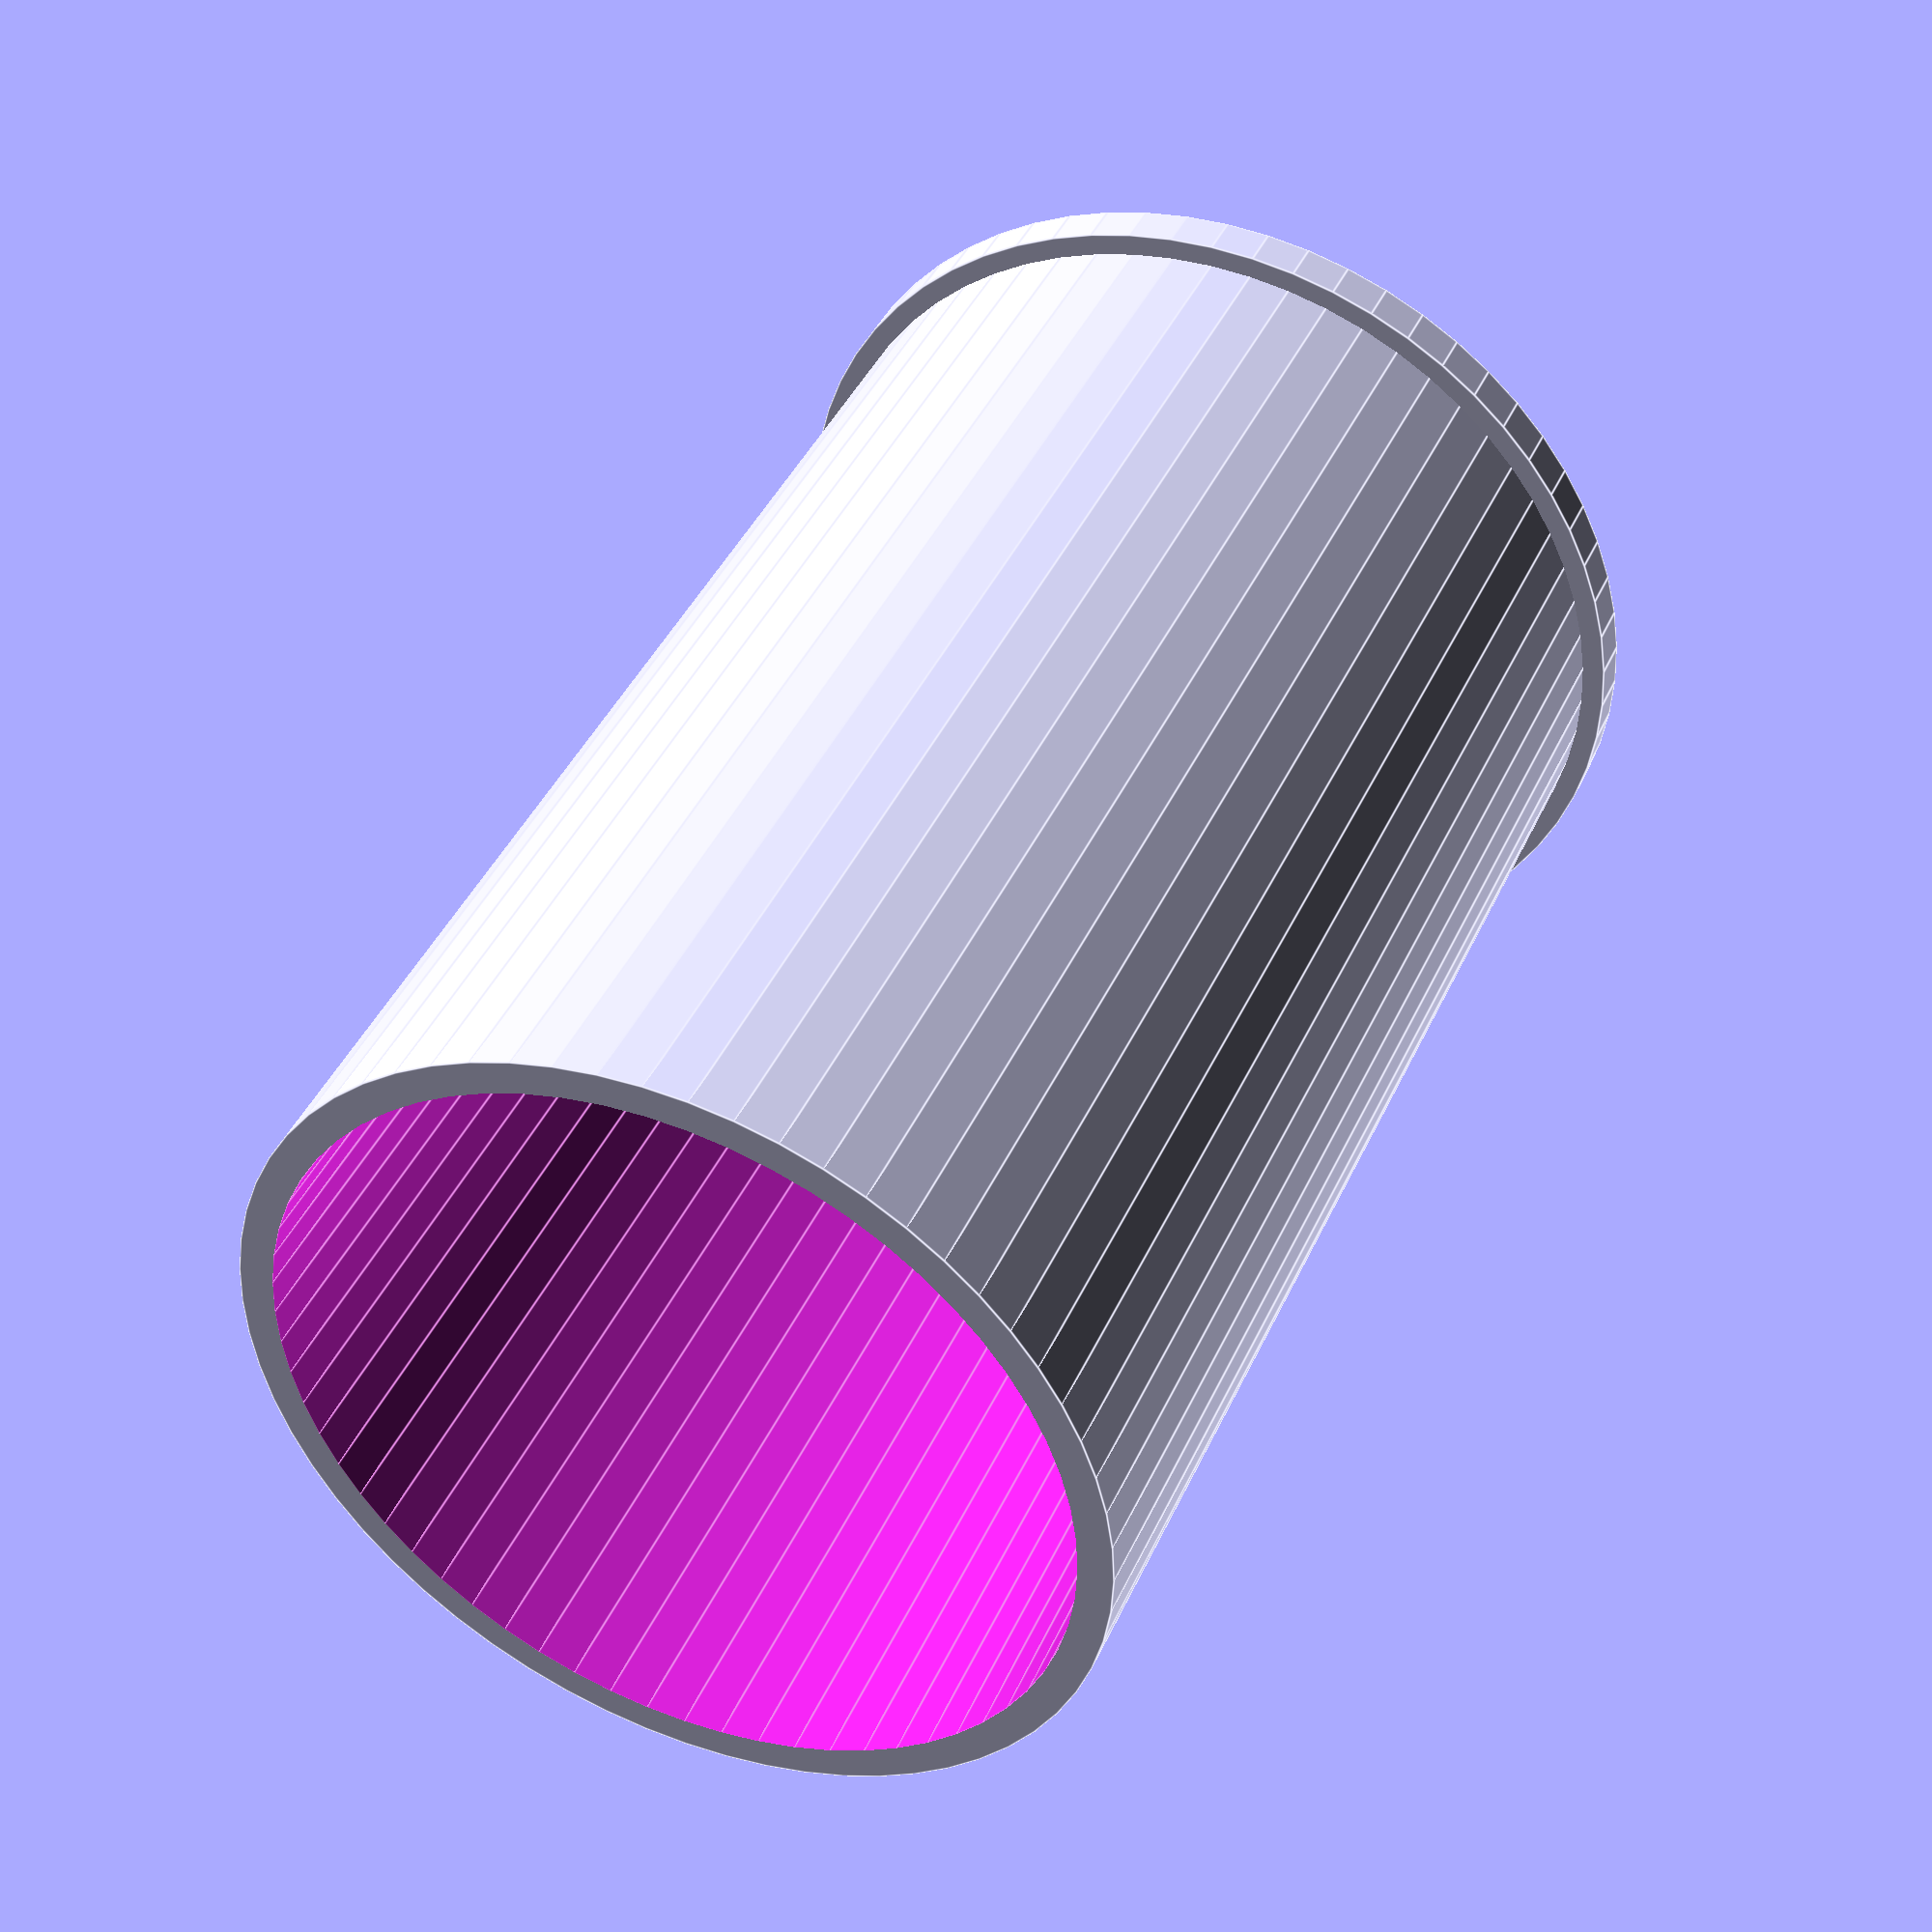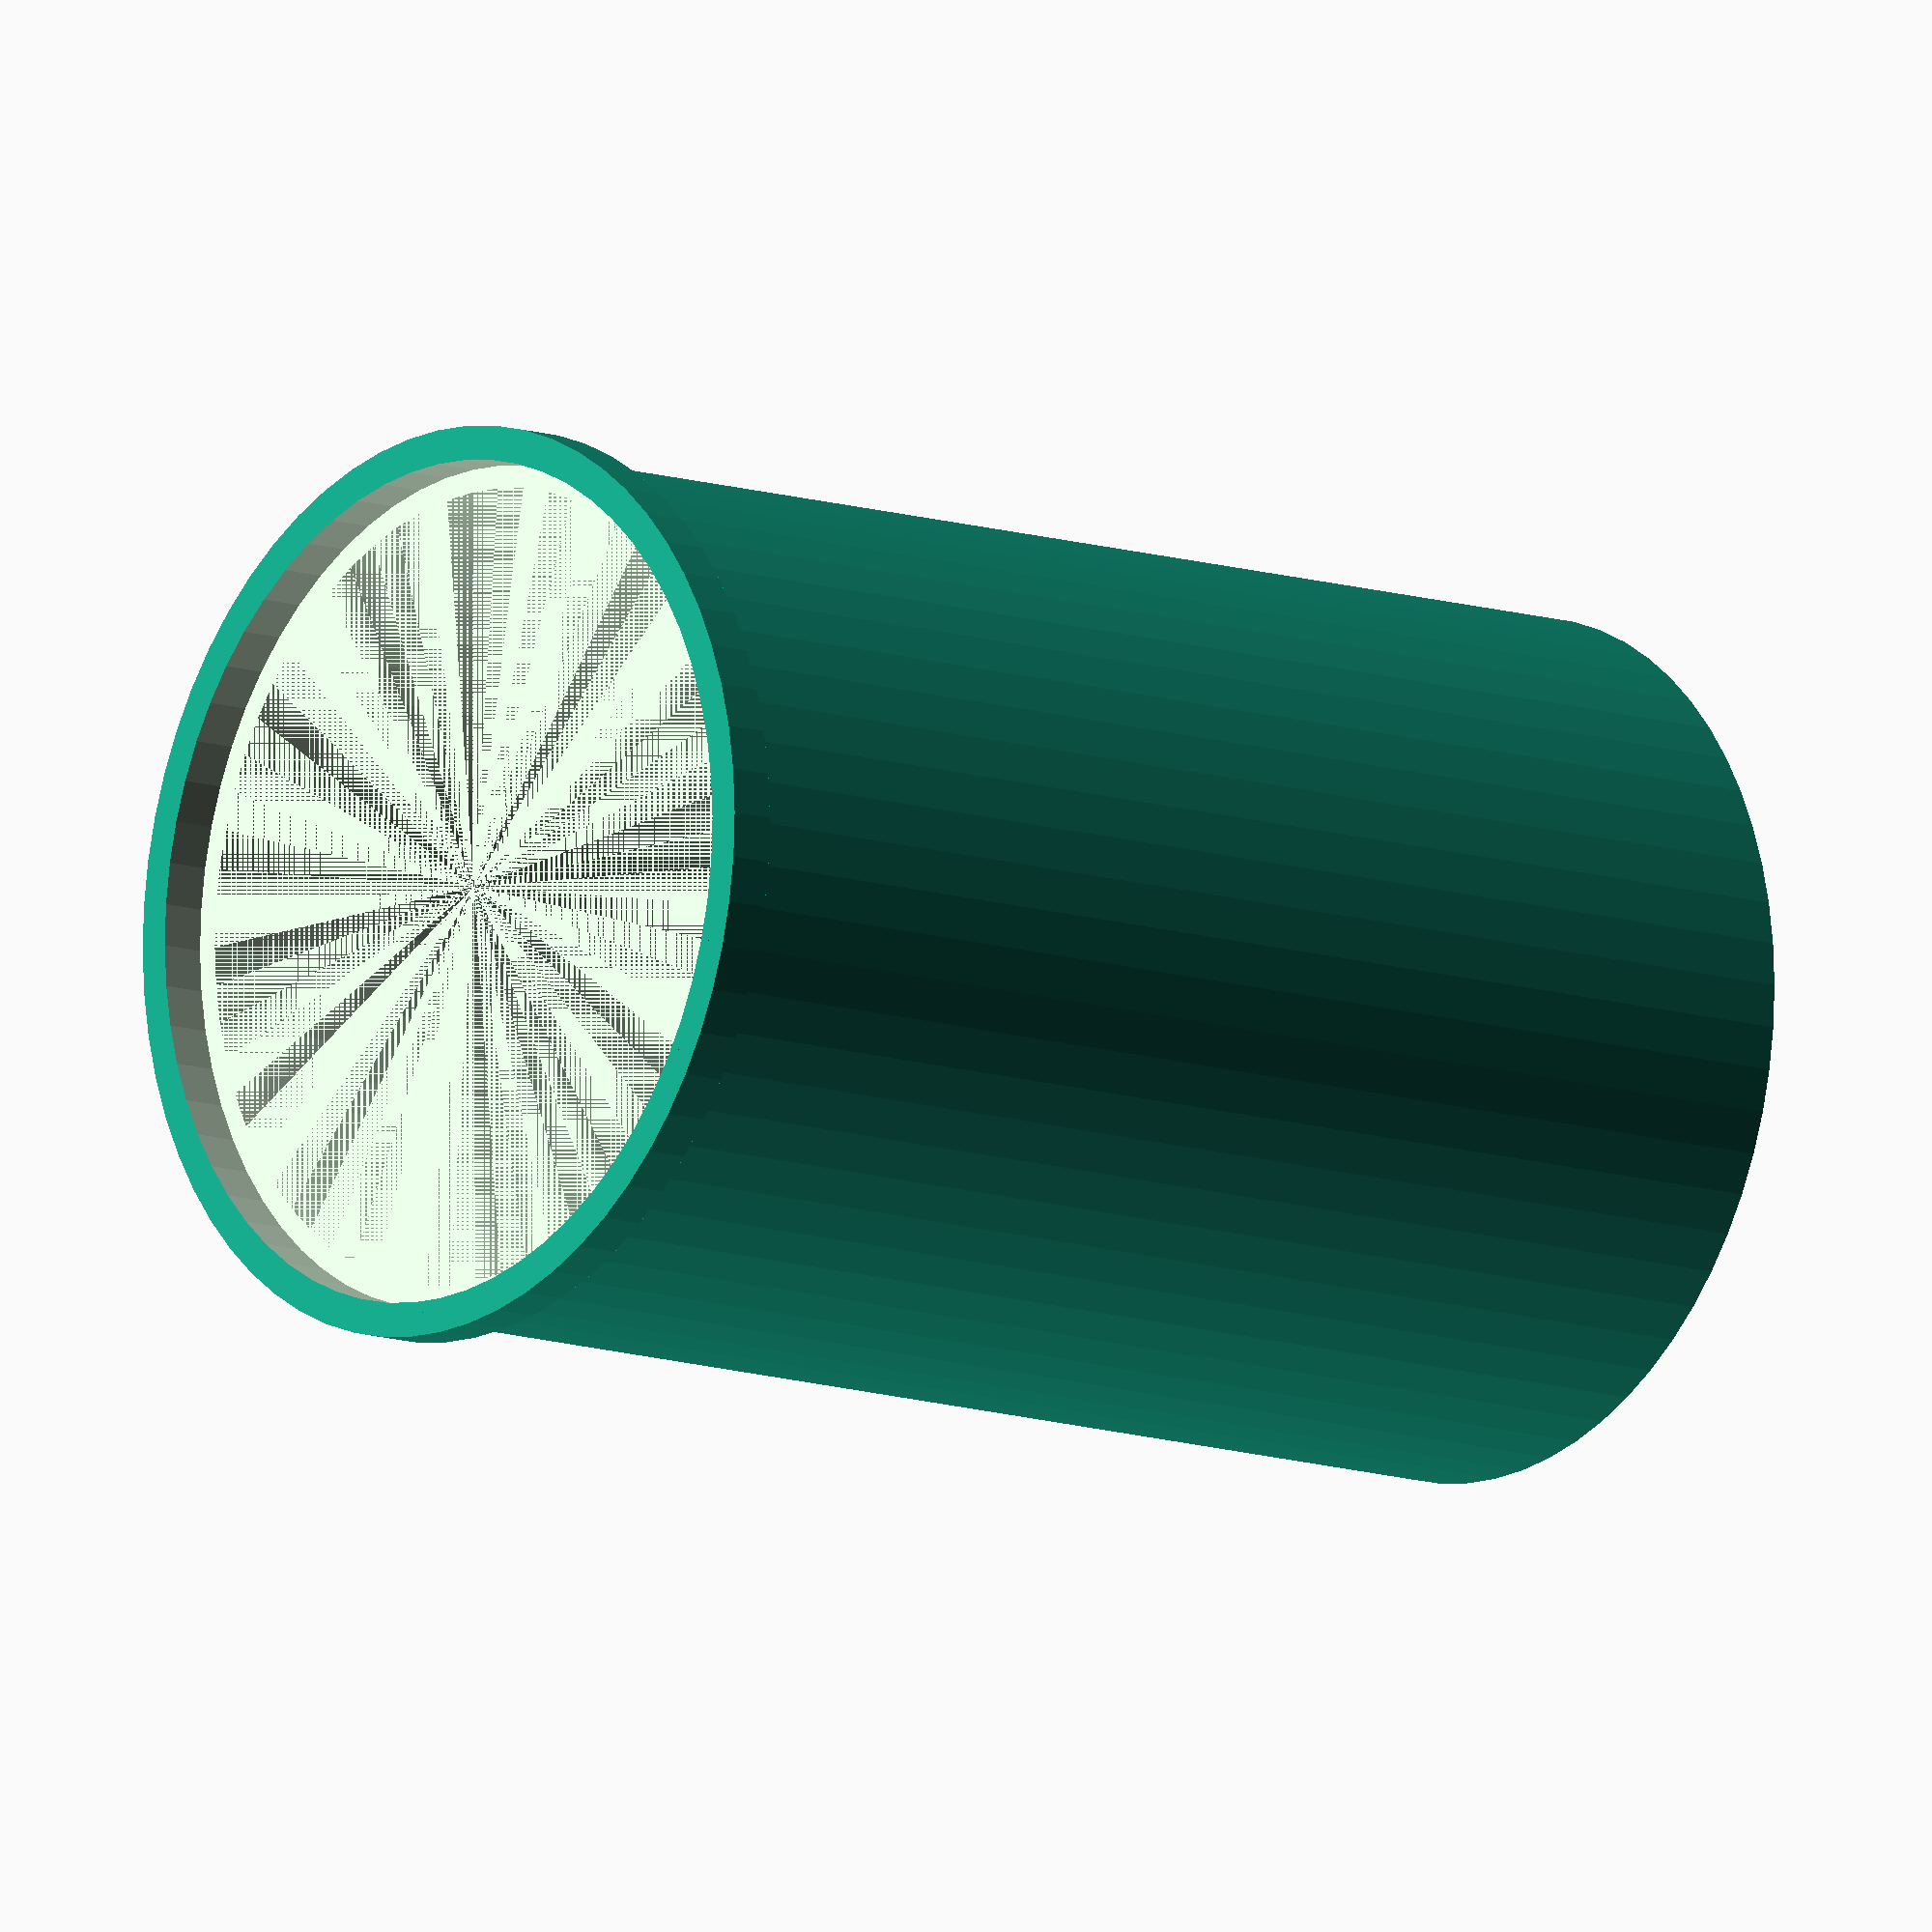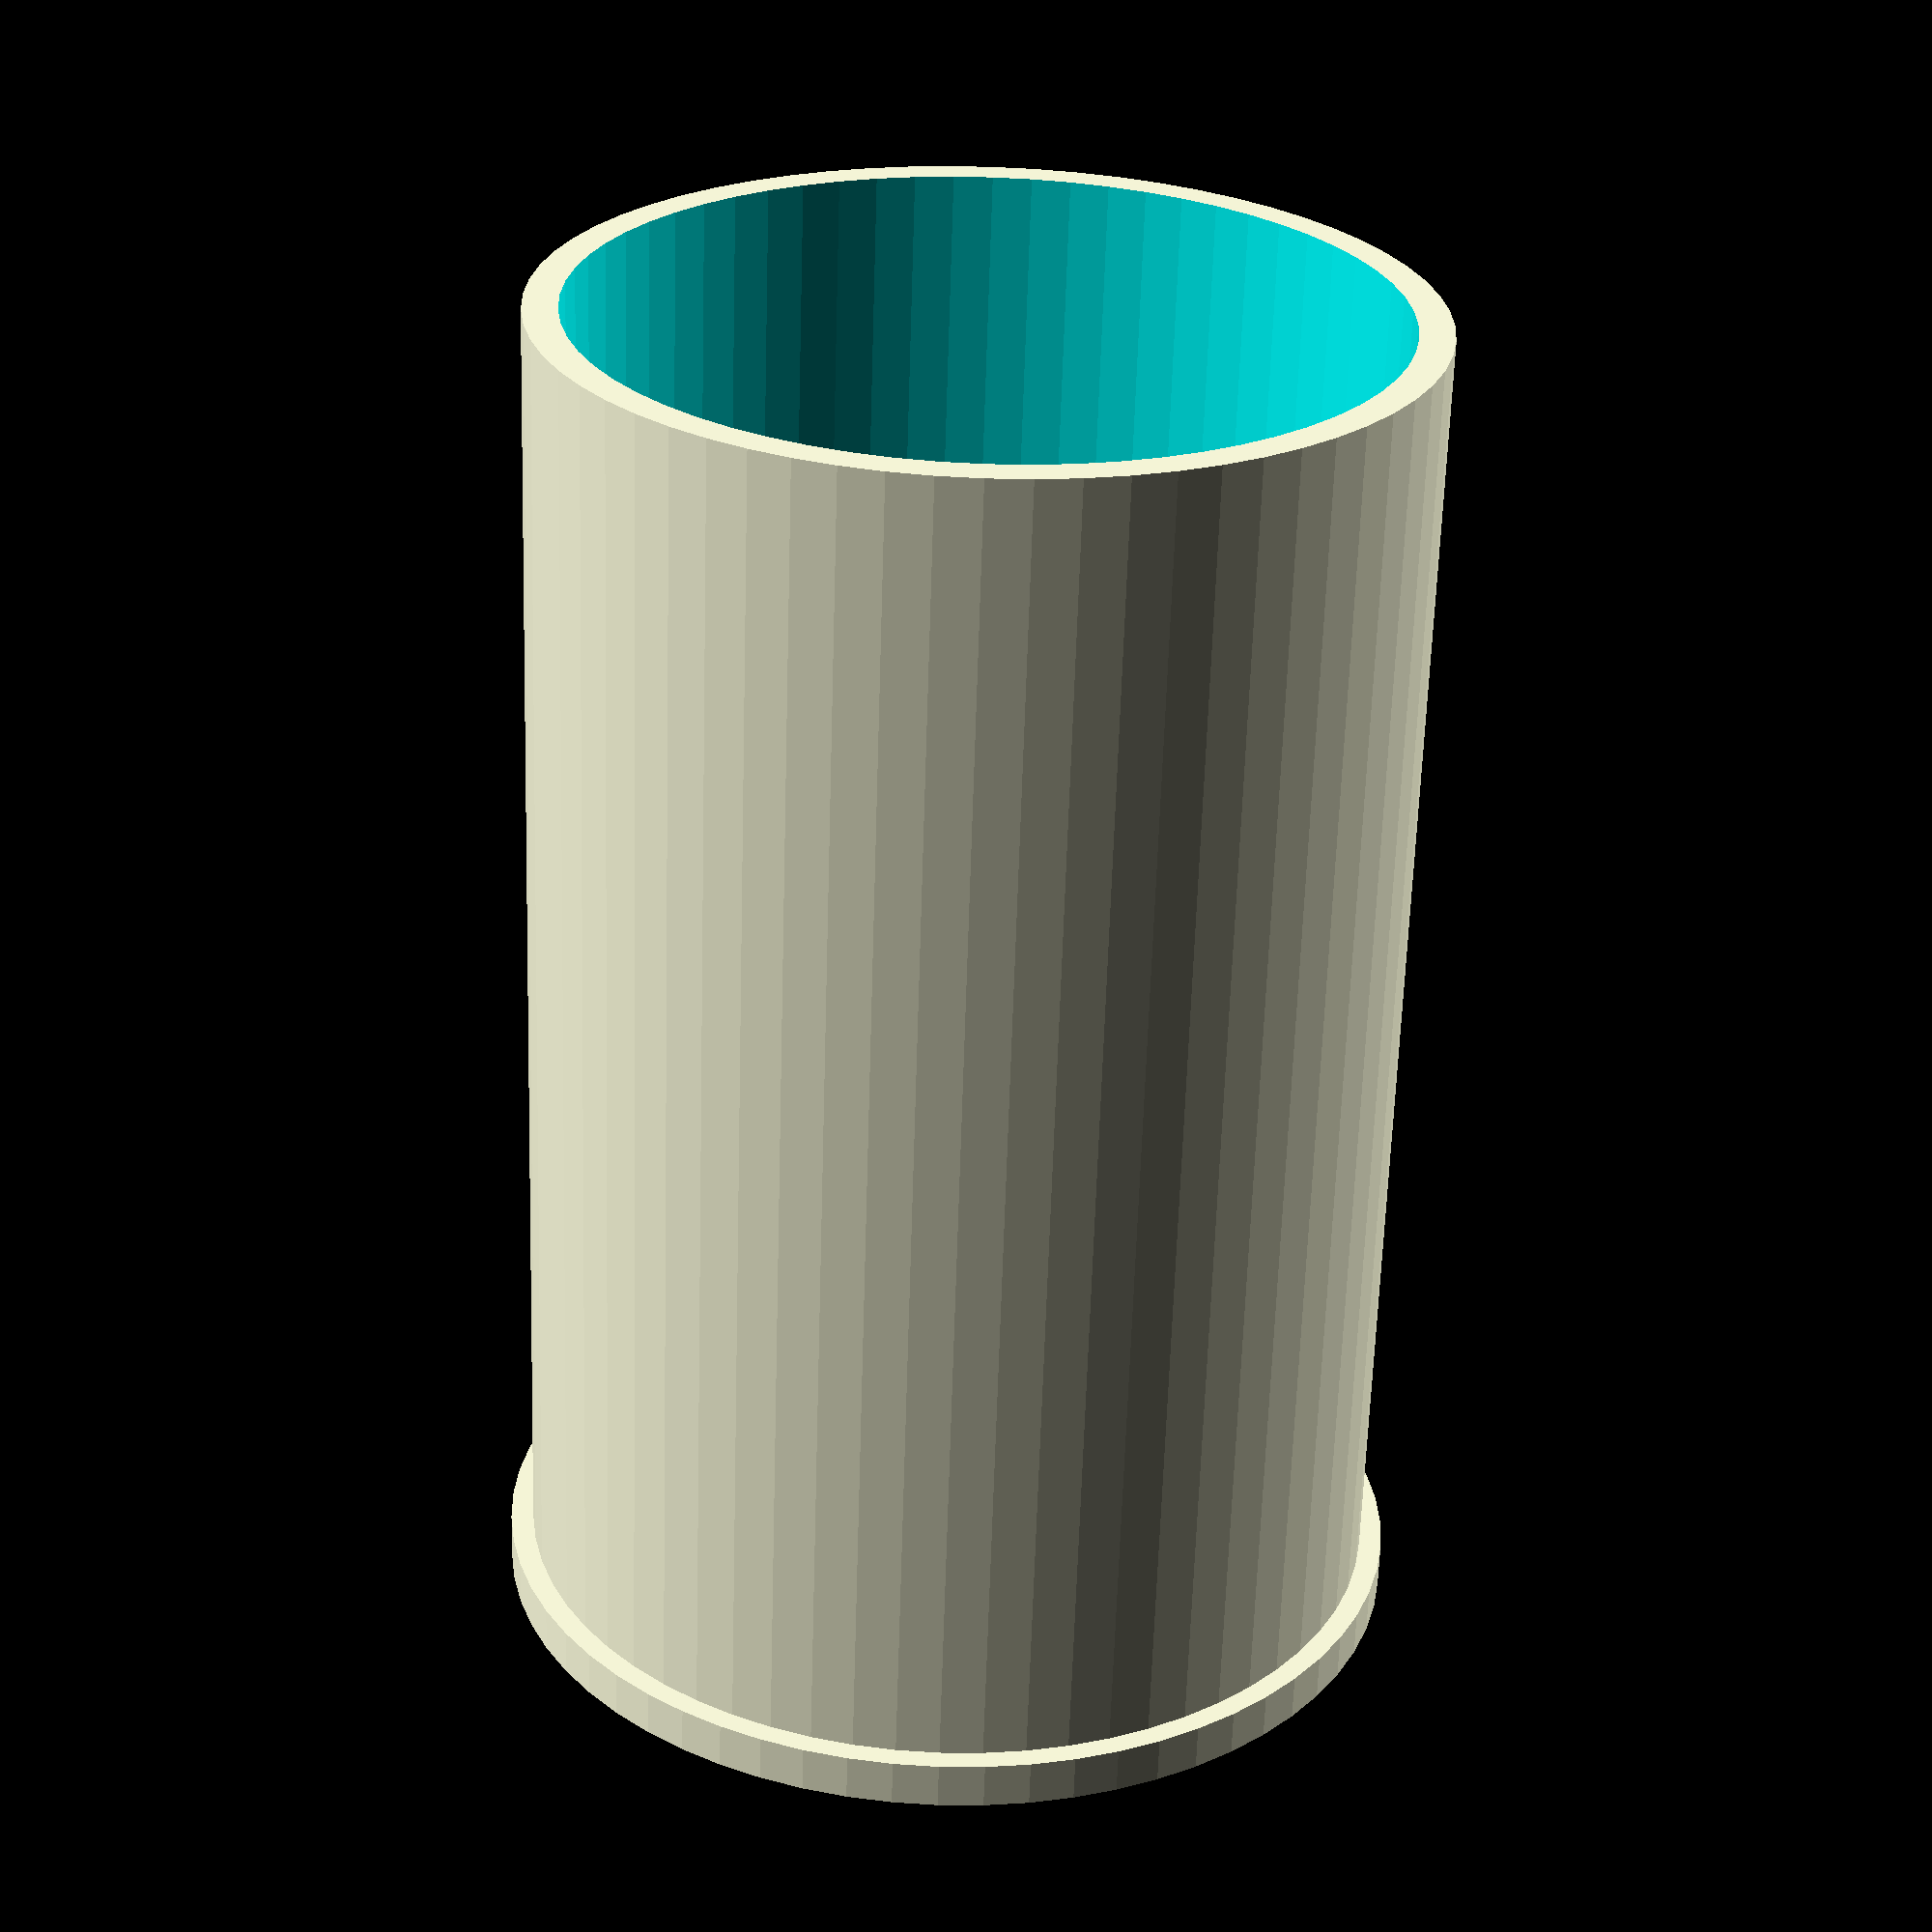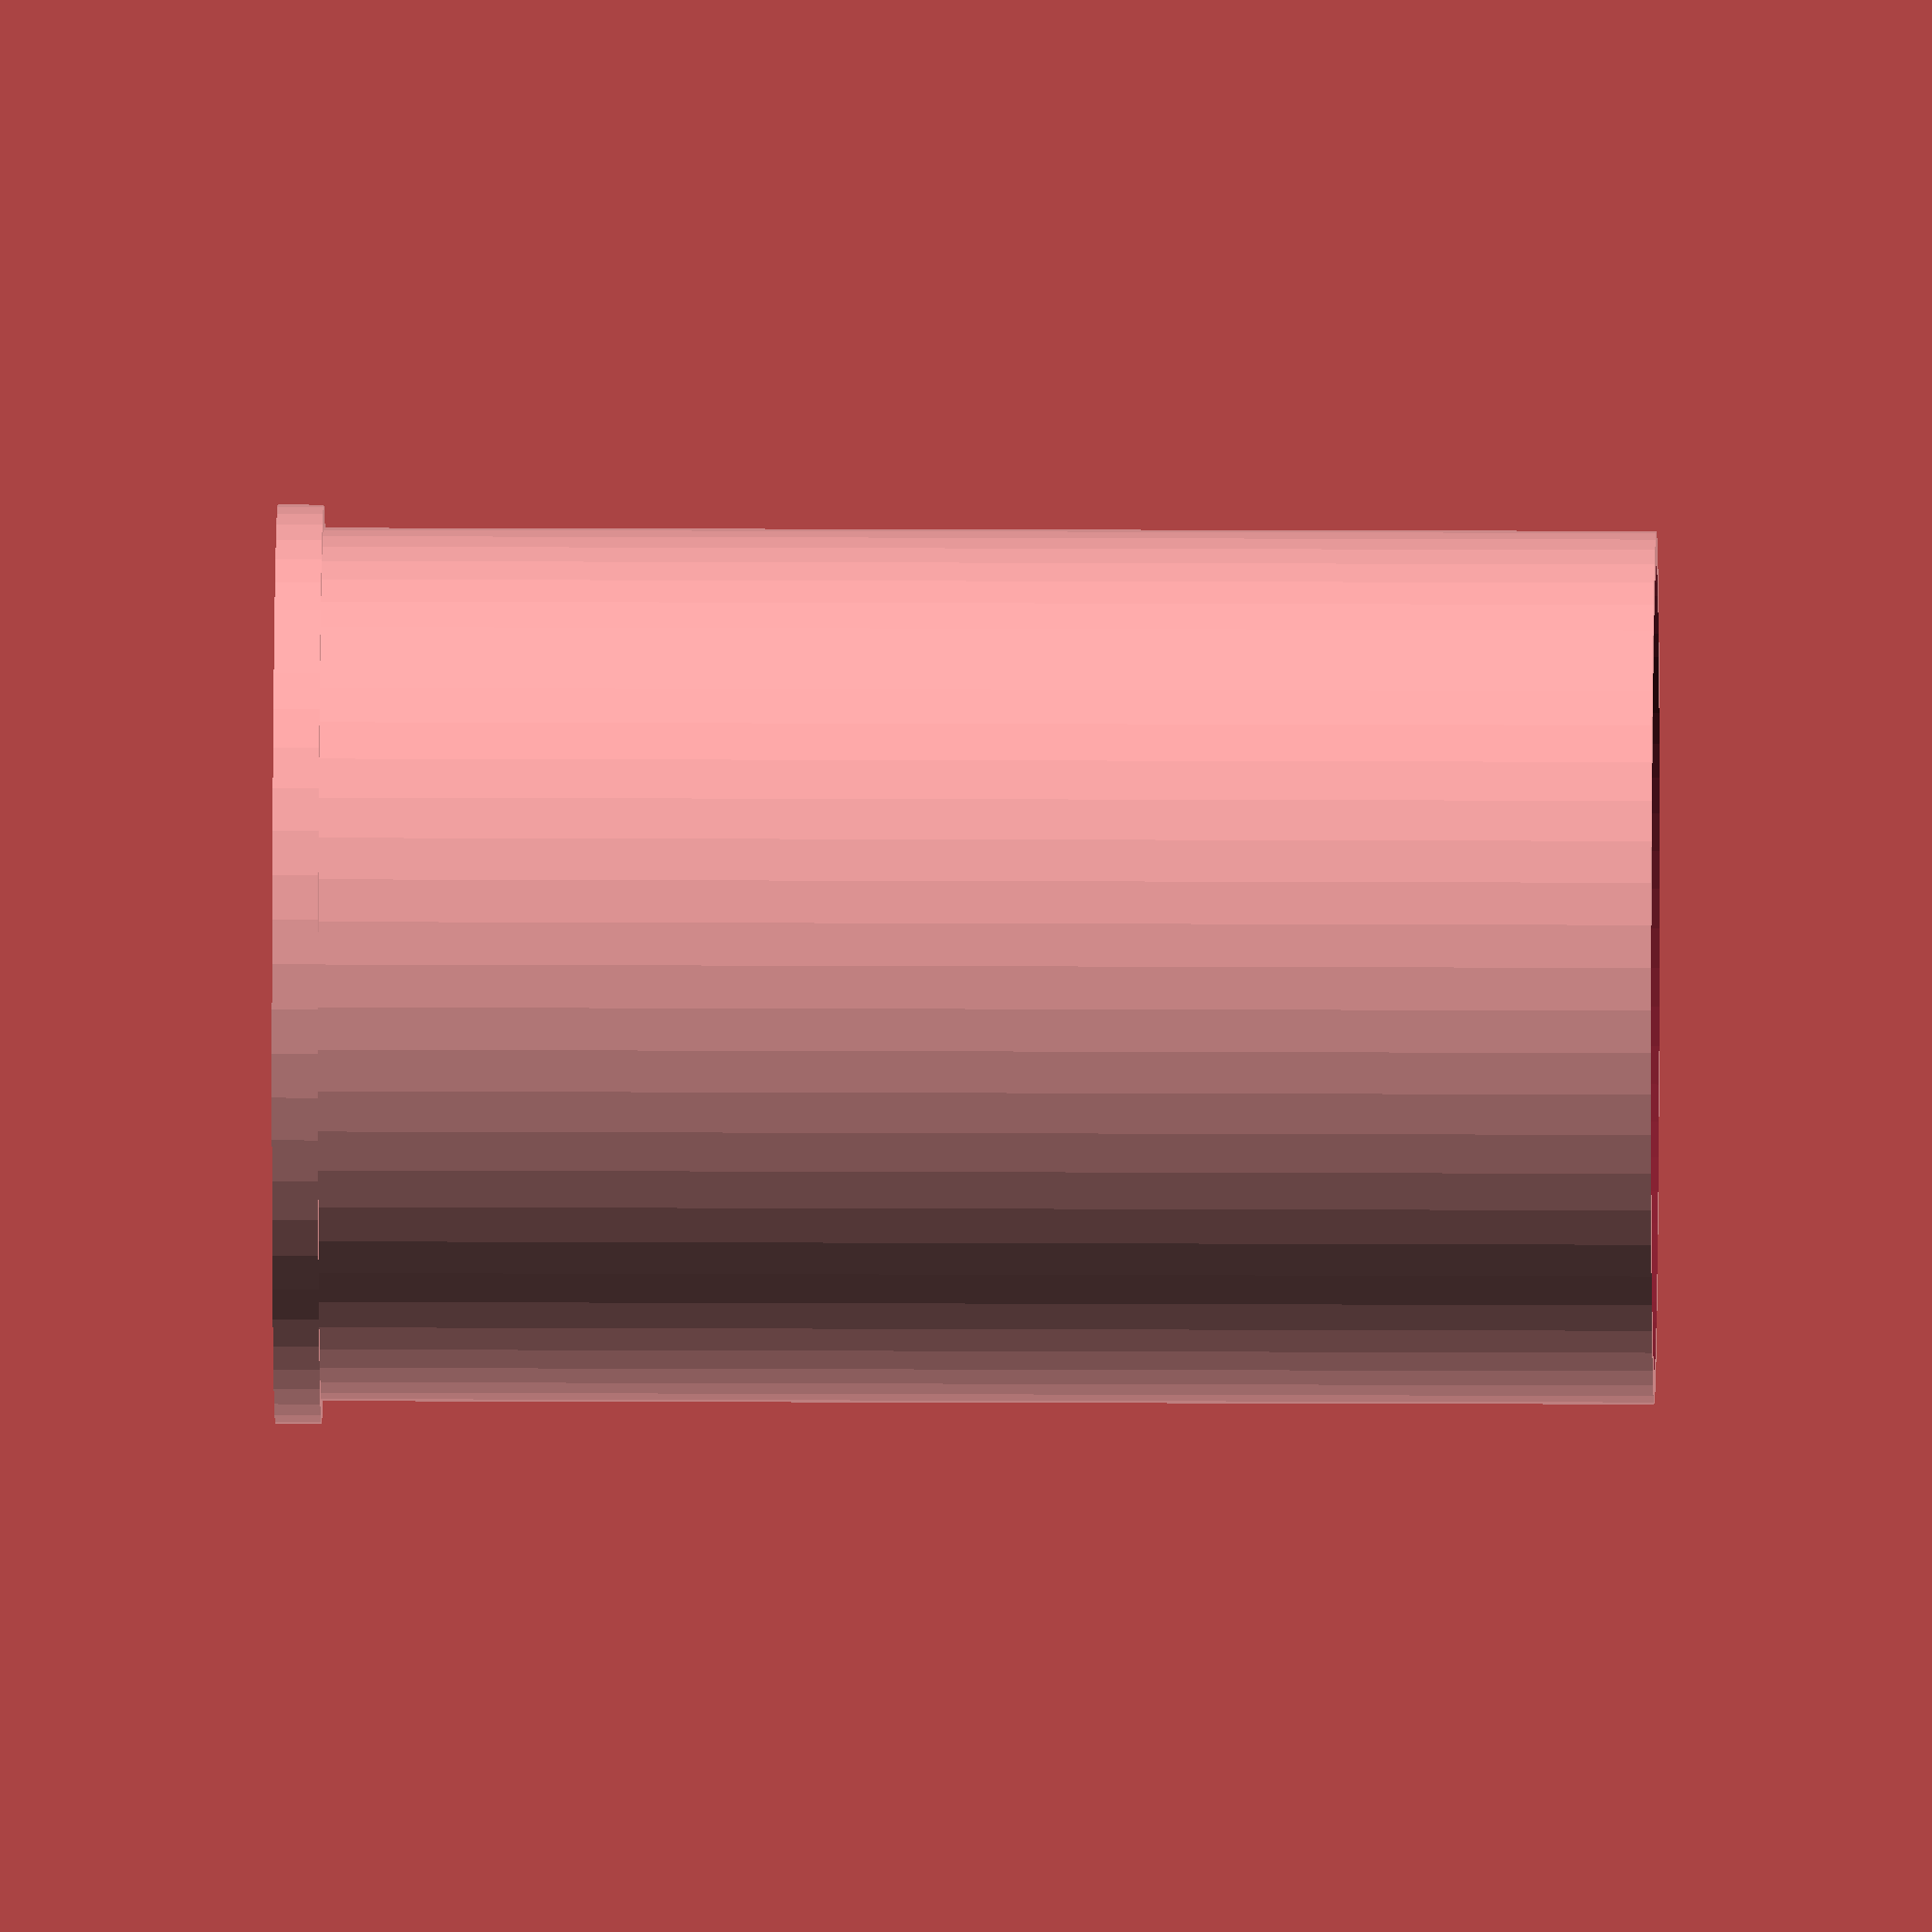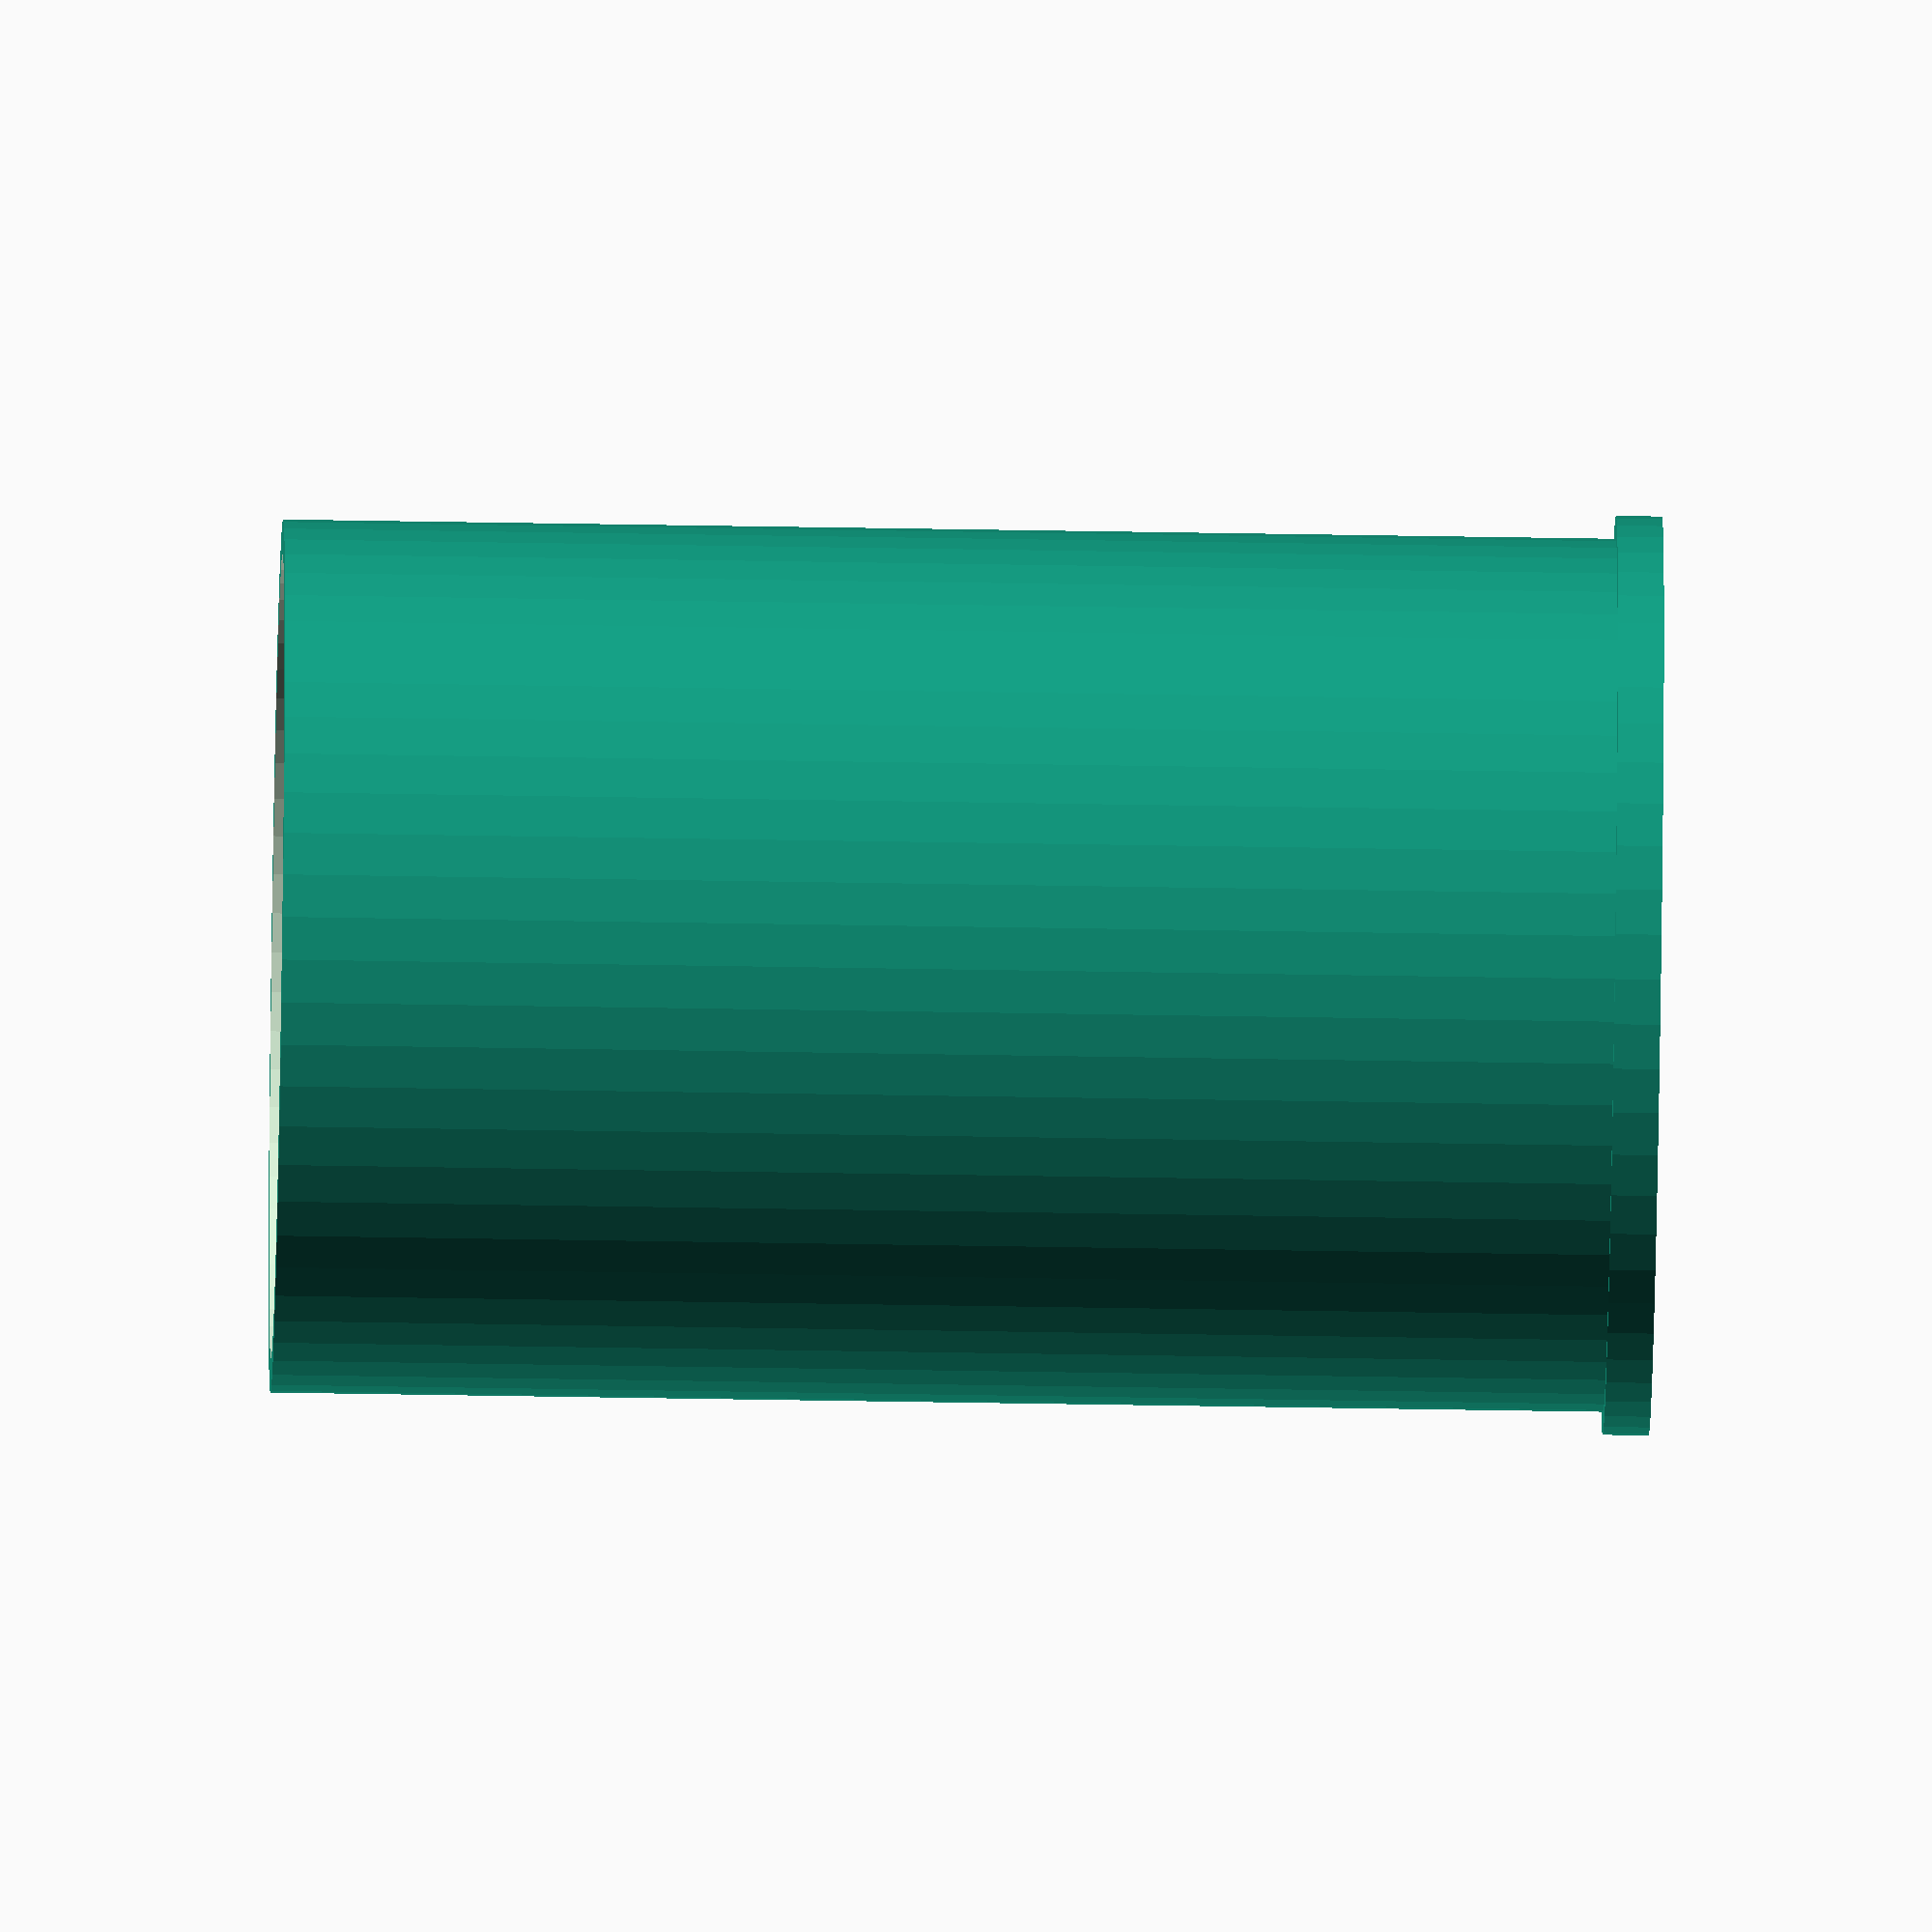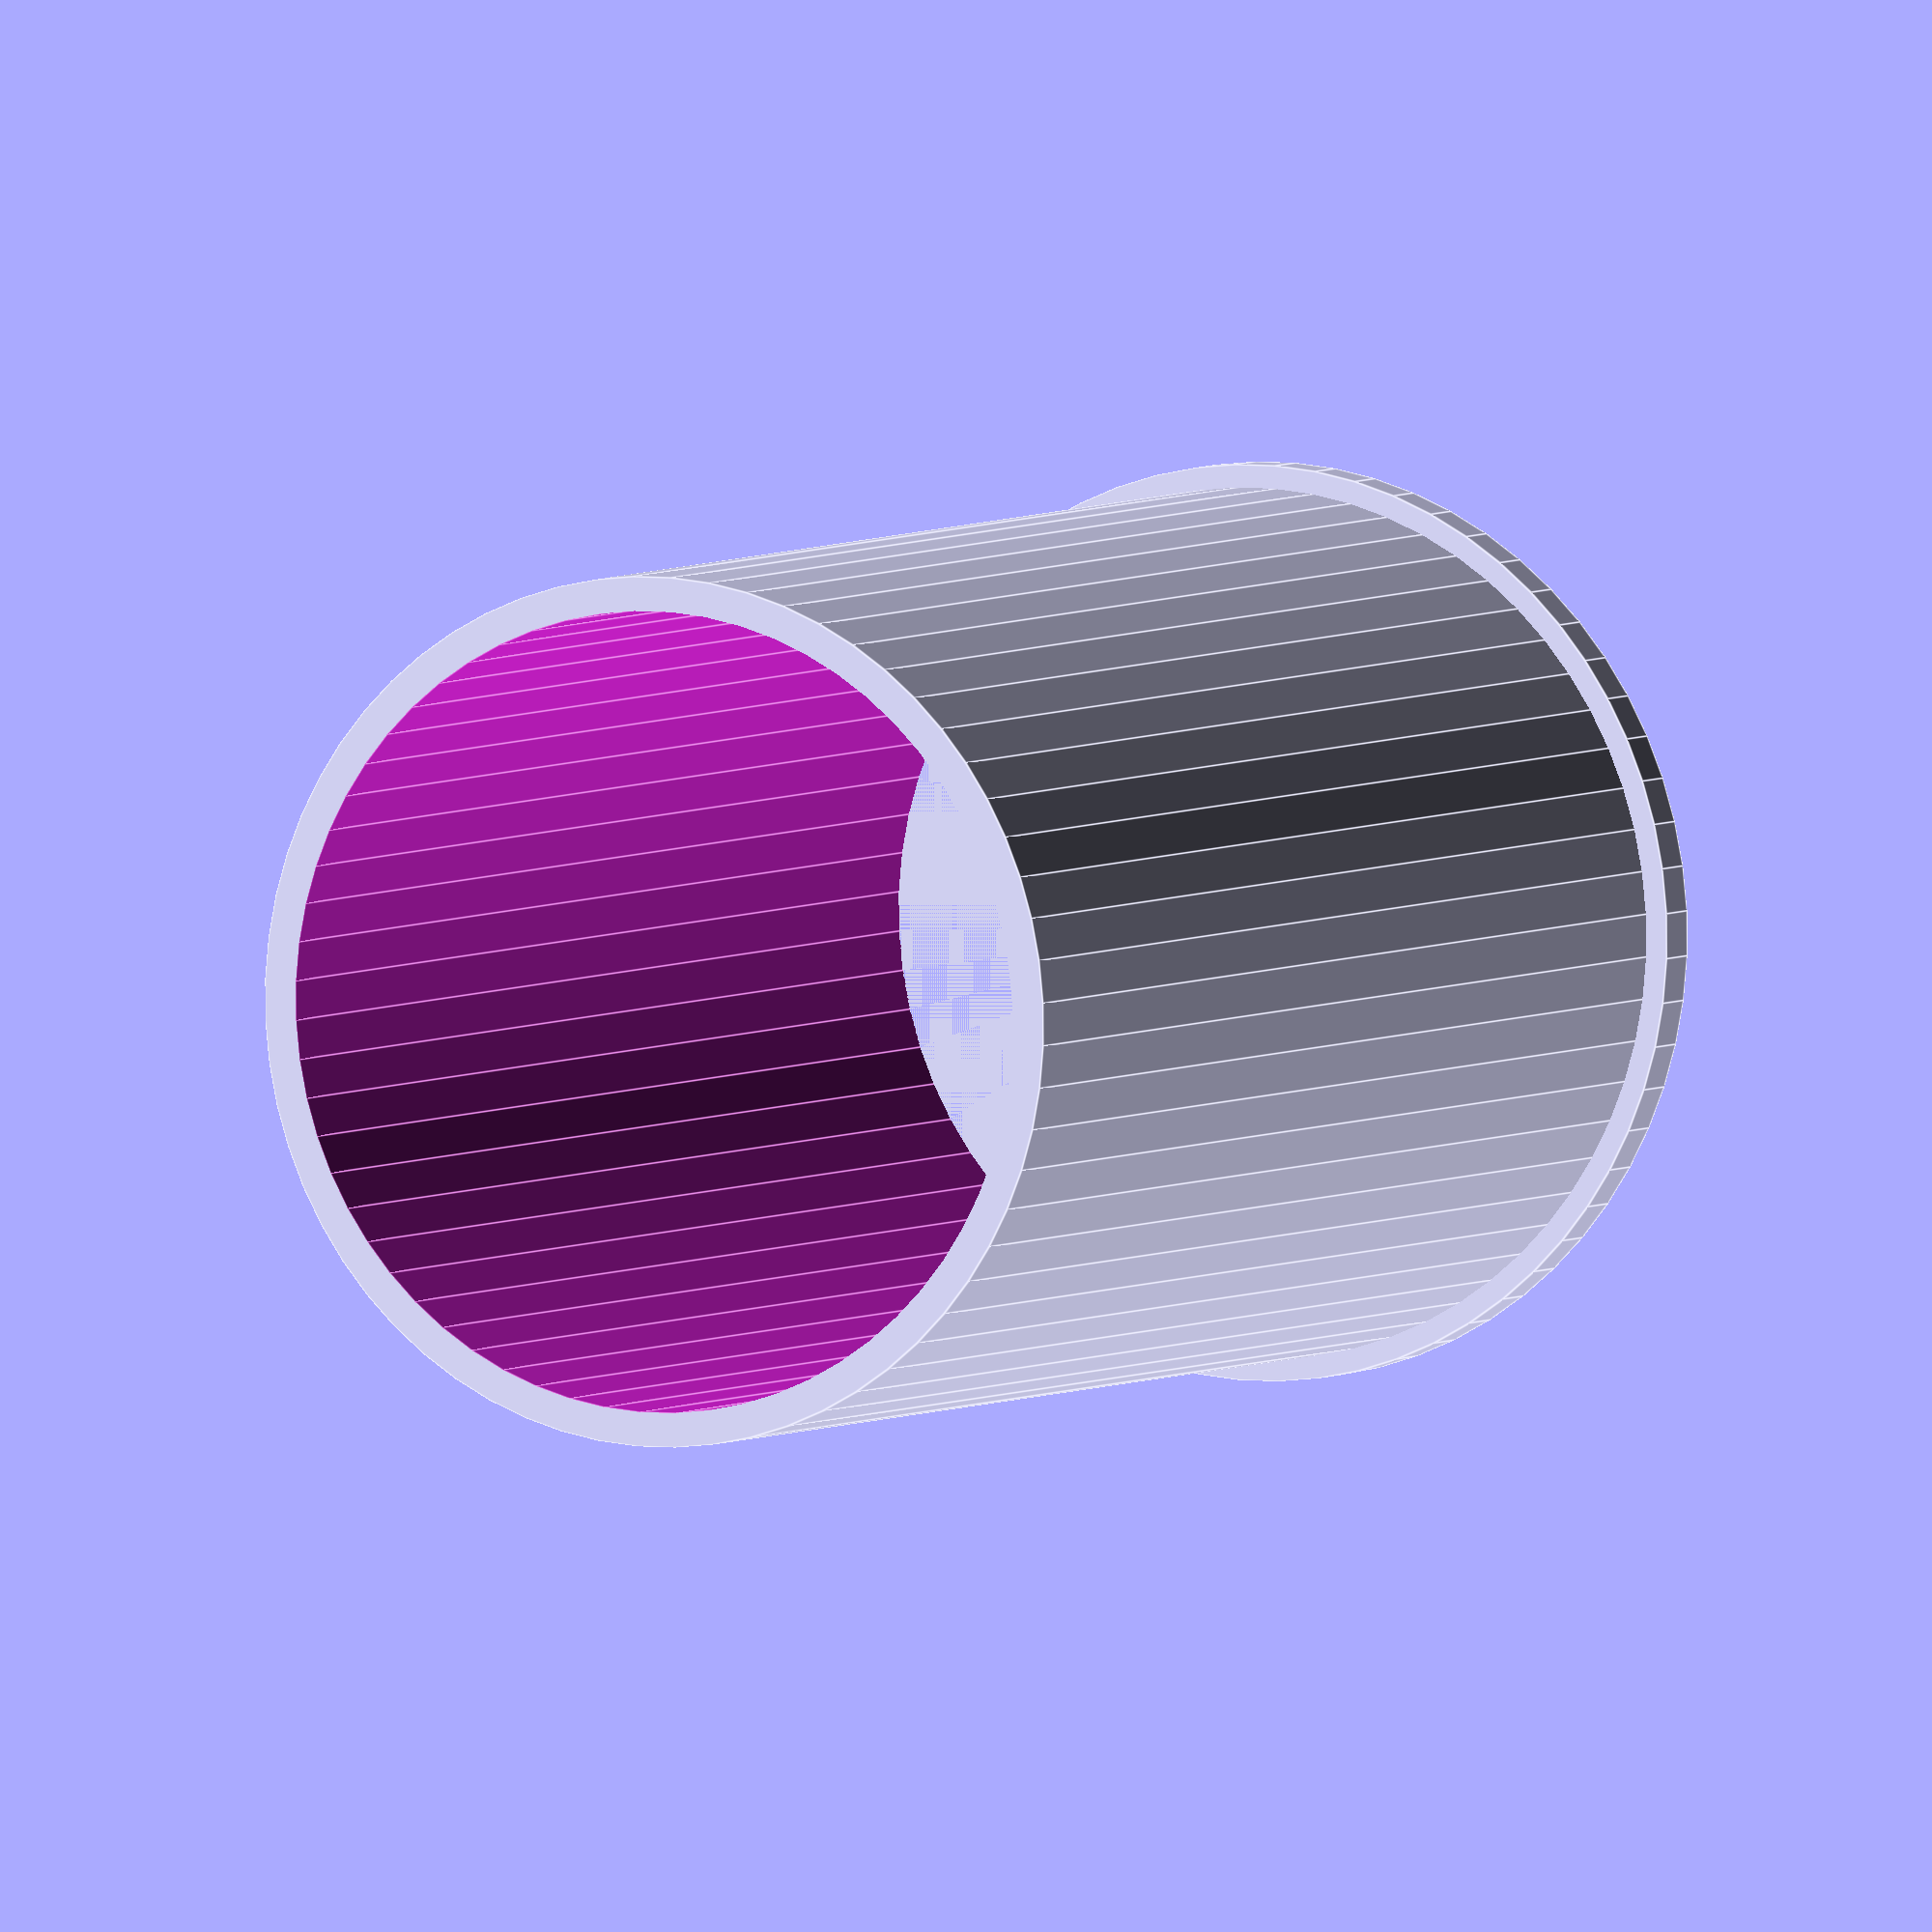
<openscad>
$fn = 64;
difference() {
	union() {
		difference() {
			cylinder(h = 60, r = 19.0);
			translate(v = [0, 0, -0.05]) {
				cylinder(h = 60.1, r = 17.5);
			}
		}
		translate(v = [0, 0, 58]) {
			cylinder(h = 2, r = 20.0);
		}
	}
	translate(v = [0, 0, 58]) {
		cylinder(h = 2.1, r = 18.5);
	}
}

</openscad>
<views>
elev=137.8 azim=163.3 roll=336.8 proj=p view=edges
elev=191.0 azim=331.6 roll=130.1 proj=o view=wireframe
elev=63.1 azim=263.6 roll=178.2 proj=p view=wireframe
elev=165.8 azim=295.2 roll=89.4 proj=o view=wireframe
elev=49.1 azim=12.3 roll=268.9 proj=o view=wireframe
elev=355.7 azim=183.1 roll=206.9 proj=o view=edges
</views>
